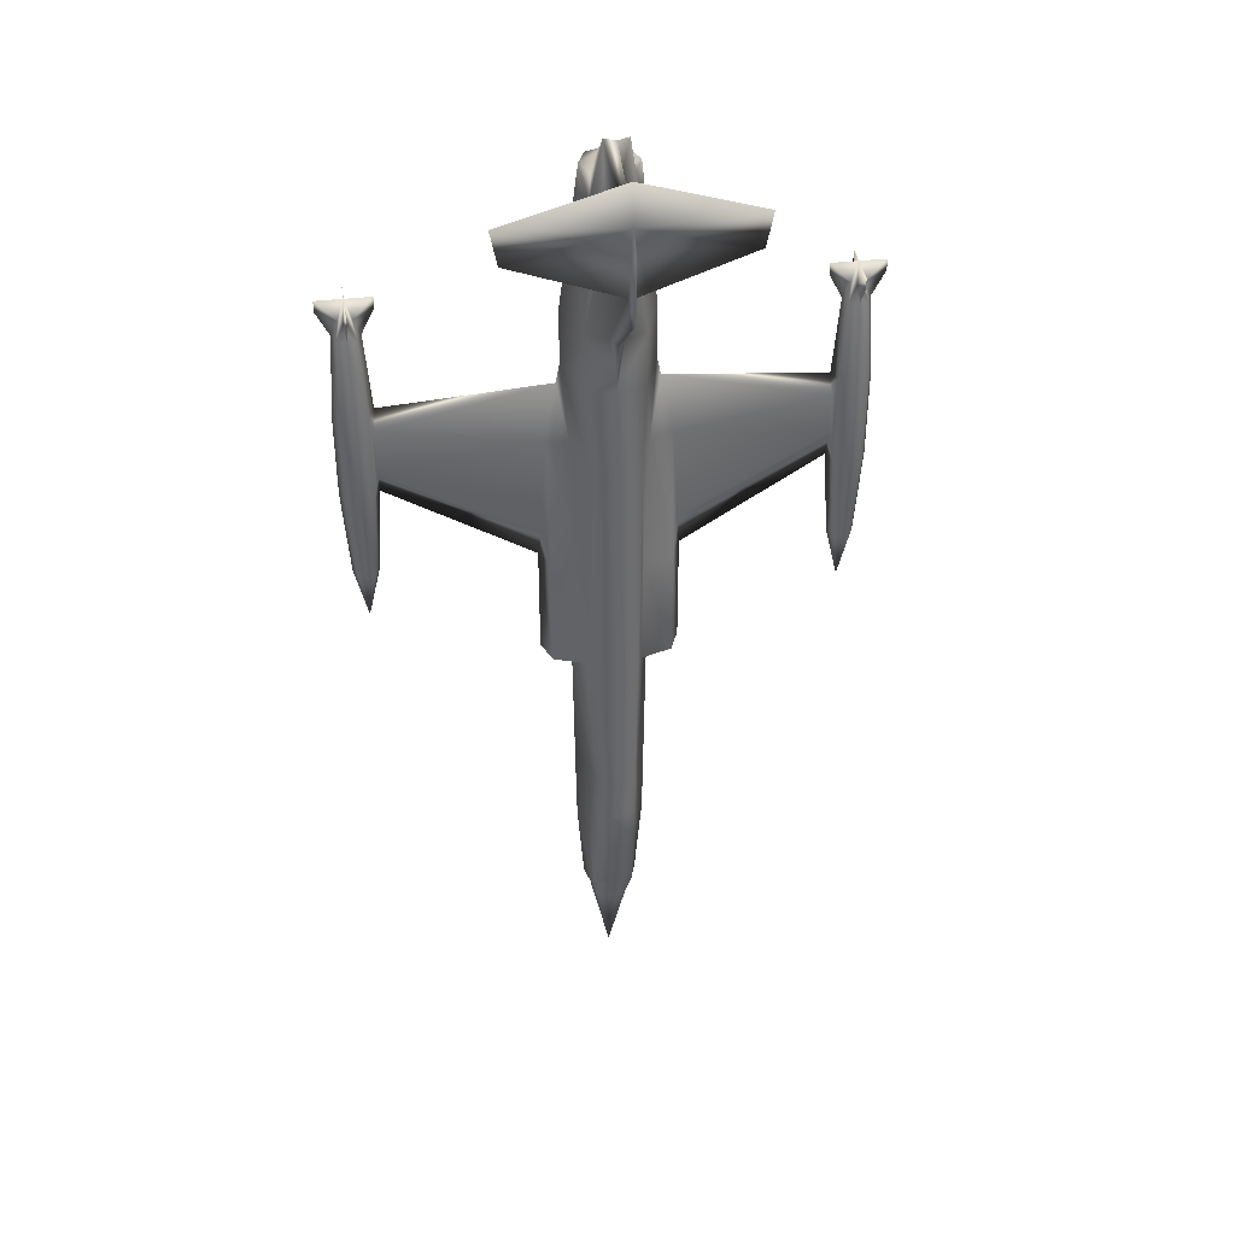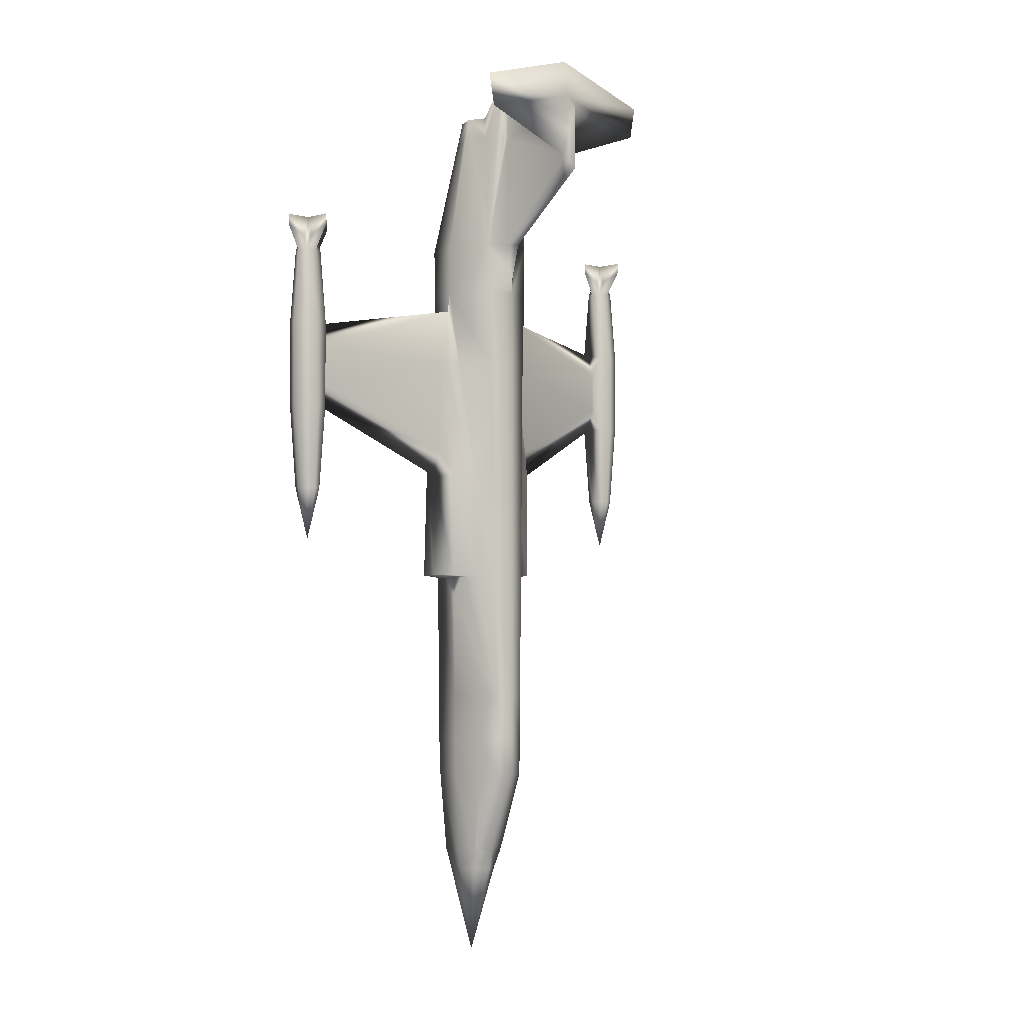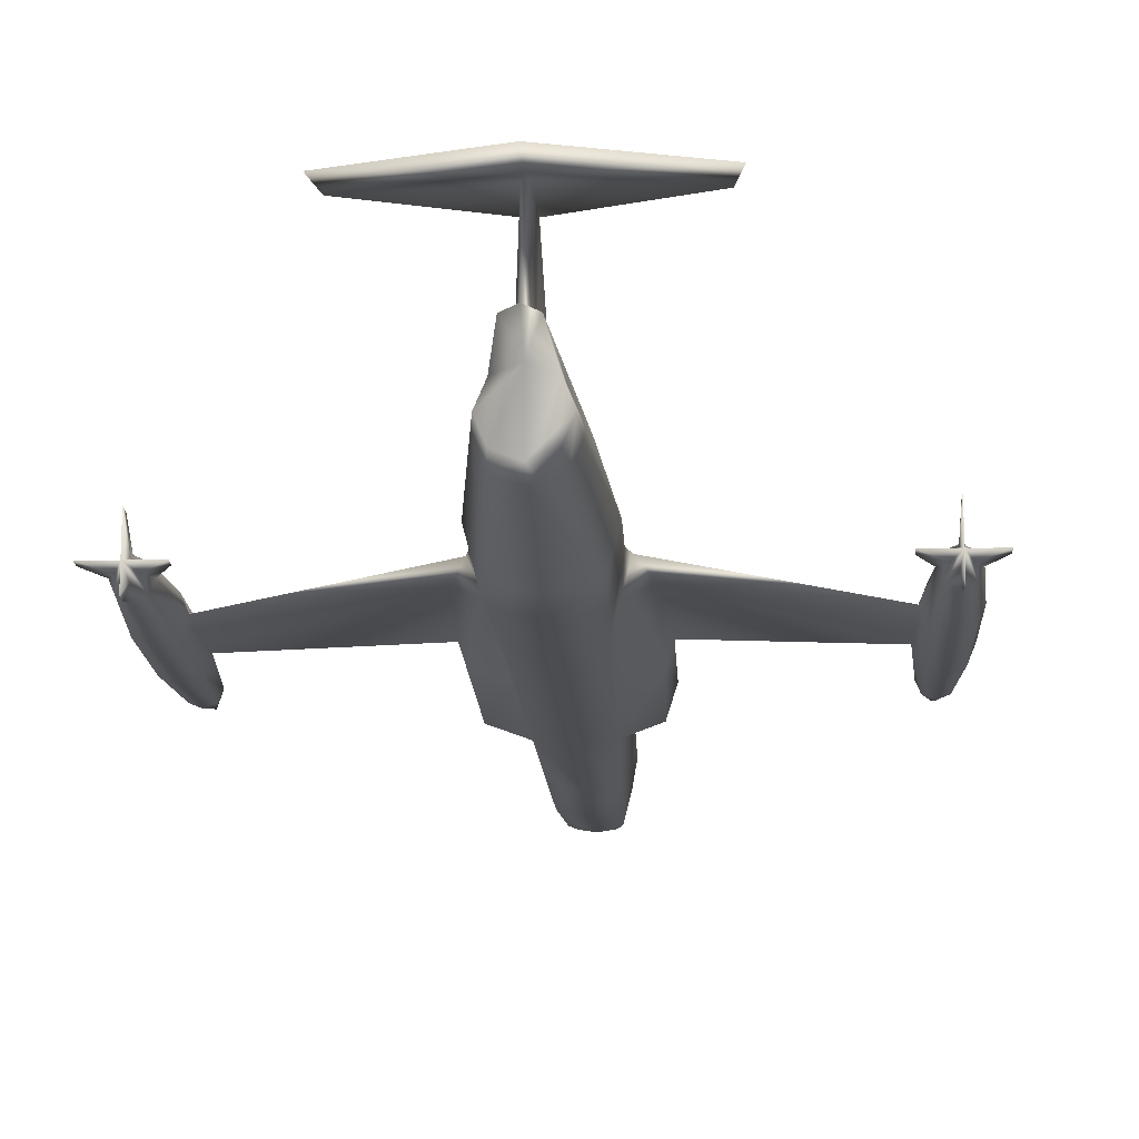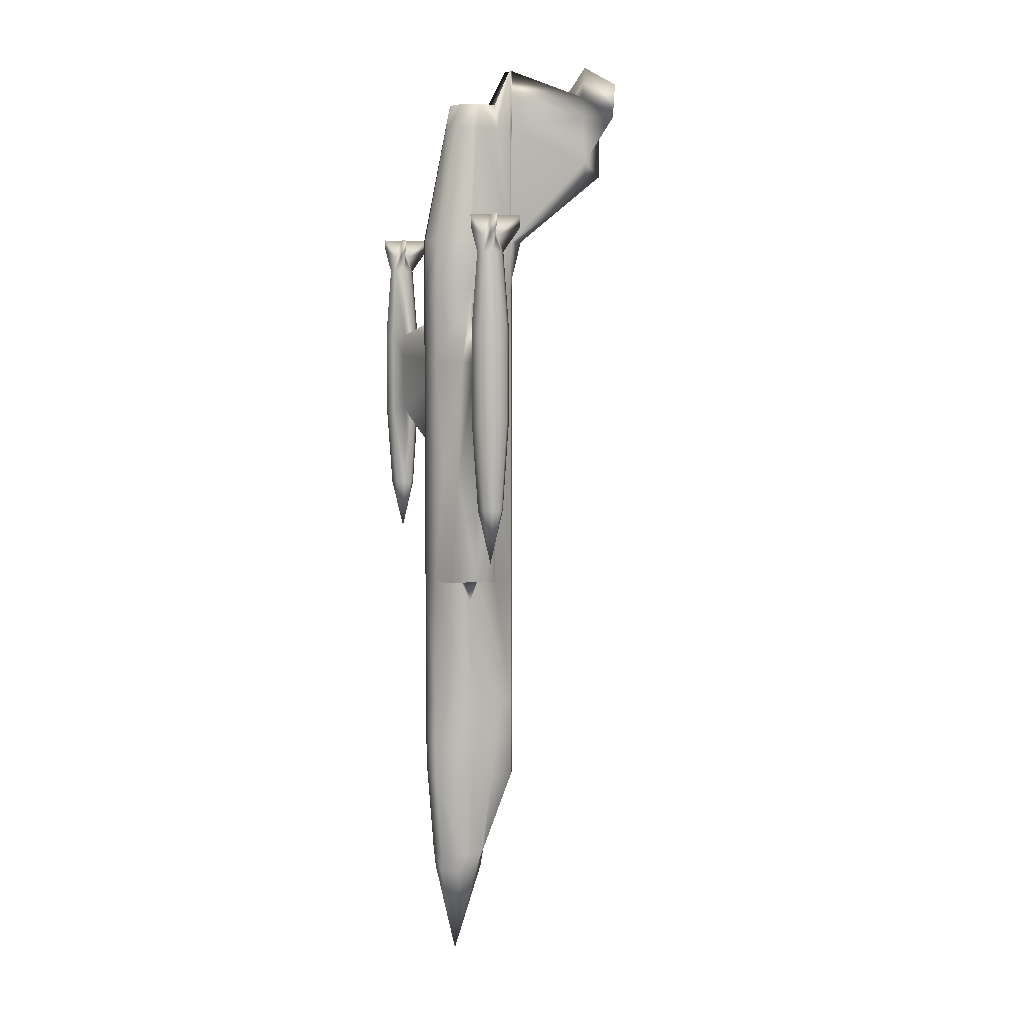
<metadata>
{"format":"obj","ext":"obj","renderer":"f3d","projection":"perspective","resolution":1024,"background":"white","views":[{"elev":38.3,"azim":171.7,"up":"+Z"},{"elev":-2.5,"azim":136.1,"up":"+Z"},{"elev":-15.8,"azim":2.9,"up":"+Y"},{"elev":4.6,"azim":75.7,"up":"+Z"}]}
</metadata>
<code>
v 0.2689 0.08919 0.1341
v 0.2881 0.08568 0.1409
v 0.2884 0.08224 0.1323
v 0.2542 0.07764 0.1142
v 0.2689 0.08598 0.1149
v 0.2495 0.08224 0.1323
v 0.2127 0.04186 0.4318
v 0.2047 0.0667 0.4326
v 0.2279 0.0667 0.43
v 0.2303 0.07263 0.43
v 0.236 0.05758 0.4294
v 0.2289 0.05975 0.4299
v 0.234 0.0667 0.4099
v 0.2365 0.07529 0.4294
v 0.2426 0.03129 0.4294
v 0.2138 0.08846 0.4317
v 0.2689 0.1052 0.93
v 0.2508 0.09771 0.93
v 0.2432 0.07958 0.93
v 0.2689 0.05709 0.025
v 0.2689 0.03654 0.1149
v 0.2552 0.03884 0.1145
v 0.2497 0.0603 0.1149
v 0.2498 0.08568 0.1409
v 0.2837 0.07764 0.1142
v 0.2882 0.0603 0.1149
v 0.2827 0.03884 0.1145
v 0.3089 0.05975 0.4299
v 0.31 0.0667 0.43
v 0.3331 0.0667 0.4326
v 0.3241 0.08846 0.4317
v 0.3039 0.0667 0.4099
v 0.3019 0.05758 0.4294
v 0.3076 0.07263 0.43
v 0.3014 0.07529 0.4294
v 0.3251 0.04186 0.4318
v 0.2953 0.03129 0.4294
v 0.2947 0.09566 0.4294
v 0.2689 0.05389 0.93
v 0.2871 0.06139 0.93
v 0.2946 0.07958 0.93
v 0.2746 0.05026 0.9063
v 0.269 0.0493 0.9063
v 0.2949 0.08508 0.9063
v 0.2886 0.1002 0.9063
v 0.2973 0.0774 0.9063
v 0.2596 0.1183 0.9063
v 0.2647 0.12 0.9405
v 0.2643 0.1198 0.9063
v 0.2524 0.1149 0.9063
v 0.243 0.08508 0.9063
v 0.2405 0.0774 0.9063
v 0.2799 0.1161 0.9685
v 0.2871 0.09771 0.93
v 0.2689 0.1213 0.9685
v 0.2732 0.12 0.9405
v 0.2959 0.0716 0.9063
v 0.2897 0.05649 0.9063
v 0.2493 0.1002 0.9063
v 0.2633 0.05026 0.9063
v 0.2689 0.0493 0.9063
v 0.2482 0.05649 0.9063
v 0.258 0.1161 0.9685
v 0.242 0.0716 0.9063
v 0.2508 0.06139 0.93
v 0.2736 0.1198 0.9063
v 0.2783 0.1183 0.9063
v 0.2854 0.1149 0.9063
v 0.3256 0.07105 0.6611
v 0.3302 0.07021 0.5685
v 0.3239 0.08883 0.5392
v 0.3273 0.0667 0.6611
v 0.3274 0.04869 0.541
v 0.3331 0.0667 0.5385
v 0.3053 0.0583 0.661
v 0.2989 0.0389 0.5448
v 0.3106 0.0667 0.7375
v 0.3144 0.06779 0.7184
v 0.3044 0.07619 0.661
v 0.2432 0.0635 0.1335
v 0.2925 0.09294 0.2176
v 0.2689 0.1213 0.4294
v 0.2689 0.1213 0.6605
v 0.2921 0.1138 0.6607
v 0.2419 0.1126 0.7888
v 0.227 0.06658 0.7889
v 0.2356 0.03225 0.7887
v 0.2688 0.02675 0.7889
v 0.2454 0.09294 0.2176
v 0.2368 0.0667 0.2176
v 0.2362 0.0667 0.2561
v 0.2463 0.09765 0.2561
v 0.2356 0.0667 0.301
v 0.2471 0.1024 0.301
v 0.2689 0.02693 0.301
v 0.2689 0.02693 0.4294
v 0.2445 0.03092 0.301
v 0.2515 0.1157 0.301
v 0.2494 0.1151 0.4294
v 0.2885 0.1151 0.4294
v 0.2963 0.09566 0.5383
v 0.2627 0.1192 0.7889
v 0.2106 0.0667 0.6611
v 0.0687 0.04428 0.6919
v 0.06773 0.04192 0.6677
v 0.06773 0.04192 0.6309
v 0.0687 0.04428 0.6052
v 0.2047 0.0667 0.5385
v 0.2235 0.06779 0.7184
v 0.06737 0.04742 0.6698
v 0.2123 0.07105 0.6611
v 0.06725 0.04772 0.6299
v 0.2077 0.07021 0.5685
v 0.214 0.08883 0.5392
v 0.2272 0.0667 0.7375
v 0.2326 0.0583 0.661
v 0.2335 0.07619 0.661
v 0.2105 0.04869 0.541
v 0.239 0.0389 0.5448
v 0.2416 0.09566 0.5383
v 0.4692 0.04428 0.6052
v 0.4706 0.04772 0.6299
v 0.4705 0.04742 0.6698
v 0.4692 0.04428 0.6919
v 0.4701 0.04192 0.6309
v 0.4701 0.04192 0.6677
v 0.296 0.1126 0.7888
v 0.2431 0.09566 0.4294
v 0.2392 0.03183 0.6605
v 0.2358 0.03237 0.7372
v 0.2457 0.1138 0.6607
v 0.2689 0.1213 0.7375
v 0.2957 0.1127 0.7373
v 0.2946 0.0635 0.1335
v 0.2882 0.03781 0.1335
v 0.2689 0.03461 0.1341
v 0.301 0.0667 0.2176
v 0.2923 0.03207 0.2173
v 0.2689 0.02693 0.6605
v 0.2987 0.03183 0.6605
v 0.3023 0.03225 0.7887
v 0.2691 0.02675 0.7889
v 0.2689 0.02693 0.7375
v 0.3109 0.06658 0.7889
v 0.3021 0.03237 0.7372
v 0.2689 0.0282 0.2176
v 0.2422 0.1127 0.7373
v 0.3017 0.0667 0.2561
v 0.2927 0.03086 0.256
v 0.2689 0.02693 0.2561
v 0.3023 0.0667 0.301
v 0.2934 0.03092 0.301
v 0.2452 0.03086 0.256
v 0.2455 0.03207 0.2173
v 0.2497 0.03781 0.1335
v 0.269 0.1212 0.7505
v 0.2752 0.1192 0.7889
v 0.2689 0.1213 0.301
v 0.2864 0.1157 0.301
v 0.2908 0.1024 0.301
v 0.2916 0.09765 0.2561
v 0.2689 0.1213 0.2176
v 0.285 0.1161 0.2176
v 0.2689 0.1213 0.2561
v 0.2857 0.1159 0.2561
v 0.2529 0.1161 0.2176
v 0.2522 0.1159 0.2561
v 0.4894 0.03781 0.782
v 0.4878 0.025 0.8017
v 0.4878 0.025 0.7908
v 0.4862 0.03769 0.7817
v 0.4878 0.04428 0.8017
v 0.4787 0.03521 0.7664
v 0.4968 0.03521 0.7663
v 0.4877 0.05703 0.7664
v 0.4878 0.07377 0.7904
v 0.4894 0.05075 0.782
v 0.4878 0.07377 0.8014
v 0.4862 0.05075 0.7818
v 0.4787 0.05329 0.7664
v 0.4968 0.05329 0.7663
v 0.4816 0.04241 0.7823
v 0.4628 0.04428 0.8017
v 0.4628 0.04428 0.7908
v 0.475 0.04428 0.7664
v 0.4814 0.04591 0.7821
v 0.494 0.04241 0.7822
v 0.4942 0.04585 0.7821
v 0.5129 0.04428 0.7908
v 0.5005 0.04428 0.7663
v 0.5129 0.04428 0.8017
v 0.2689 0.1981 0.944
v 0.378 0.2015 0.9429
v 0.2689 0.2015 0.975
v 0.2689 0.2057 0.9378
v 0.3716 0.2015 0.9108
v 0.272 0.1982 0.9231
v 0.2726 0.2015 0.8755
v 0.2712 0.2057 0.9227
v 0.2689 0.2176 0.9236
v 0.4877 0.03147 0.7664
v 0.2689 0.2176 0.8594
v 0.2689 0.2015 0.8464
v 0.2689 0.1309 0.7888
v 0.4746 0.03135 0.6052
v 0.4746 0.03122 0.6919
v 0.4746 0.05727 0.6919
v 0.4786 0.03558 0.5205
v 0.4876 0.02585 0.6919
v 0.05927 0.05292 0.5205
v 0.0629 0.04428 0.5205
v 0.05069 0.04428 0.4685
v 0.05915 0.05329 0.7664
v 0.05649 0.04591 0.7821
v 0.0629 0.04428 0.7664
v 0.05063 0.05655 0.5205
v 0.05014 0.05703 0.7664
v 0.05171 0.05075 0.7818
v 0.04192 0.05292 0.5205
v 0.04108 0.05329 0.7663
v 0.04851 0.05075 0.782
v 0.0383 0.04428 0.5205
v 0.03739 0.04428 0.7663
v 0.04368 0.04585 0.7821
v 0.04192 0.03558 0.5205
v 0.04108 0.03521 0.7663
v 0.04386 0.04241 0.7822
v 0.05063 0.03195 0.5205
v 0.05014 0.03147 0.7664
v 0.04851 0.03781 0.782
v 0.05927 0.03558 0.5205
v 0.05915 0.03521 0.7664
v 0.05165 0.03769 0.7817
v 0.05631 0.04241 0.7823
v 0.06332 0.05715 0.6052
v 0.06326 0.05727 0.6919
v 0.05044 0.06247 0.6052
v 0.05026 0.06265 0.6919
v 0.03757 0.05715 0.6052
v 0.03727 0.05727 0.6918
v 0.03219 0.04428 0.6052
v 0.03189 0.04428 0.6918
v 0.03757 0.03135 0.6052
v 0.03727 0.03122 0.6918
v 0.05044 0.02603 0.6052
v 0.05026 0.02585 0.6919
v 0.06332 0.03135 0.6052
v 0.06326 0.03122 0.6919
v 0.4874 0.02603 0.6052
v 0.4872 0.03195 0.5205
v 0.5006 0.03122 0.6918
v 0.5003 0.03135 0.6052
v 0.496 0.03558 0.5205
v 0.506 0.04428 0.6918
v 0.5057 0.04428 0.6052
v 0.4996 0.04428 0.5205
v 0.5006 0.05727 0.6918
v 0.5003 0.05715 0.6052
v 0.496 0.05292 0.5205
v 0.4876 0.06265 0.6919
v 0.4874 0.06247 0.6052
v 0.4872 0.05655 0.5205
v 0.4746 0.05715 0.6052
v 0.4786 0.05292 0.5205
v 0.2689 0.1212 0.7505
v 0.2652 0.2015 0.8755
v 0.2667 0.2057 0.9227
v 0.2659 0.1982 0.9231
v 0.1662 0.2015 0.9108
v 0.1598 0.2015 0.9429
v 0.025 0.04428 0.7908
v 0.025 0.04428 0.8017
v 0.05008 0.04428 0.8017
v 0.07511 0.04428 0.7908
v 0.07511 0.04428 0.8017
v 0.05008 0.07377 0.7904
v 0.05008 0.07377 0.8014
v 0.05008 0.025 0.7908
v 0.05008 0.025 0.8017
v 0.475 0.04428 0.5205
v 0.4872 0.04428 0.4685
f 43 39 61
f 143 142 88
f 61 142 43
f 142 61 88
f 156 132 265
f 265 204 156
f 263 264 280
f 180 207 124
f 55 192 268
f 48 268 266
f 261 262 264
f 260 261 263
f 175 260 207
f 258 259 262
f 257 258 261
f 181 257 260
f 255 256 259
f 254 255 258
f 190 254 257
f 252 253 256
f 251 252 255
f 174 251 254
f 249 250 253
f 248 247 106
f 110 112 235
f 209 249 252
f 201 209 251
f 205 208 250
f 206 205 249
f 232 248 104
f 247 231 211
f 229 246 248
f 246 245 247
f 245 228 231
f 226 244 246
f 244 243 245
f 243 225 228
f 223 242 244
f 242 241 243
f 241 222 225
f 220 240 242
f 240 239 241
f 239 219 222
f 217 238 240
f 238 237 239
f 237 216 219
f 213 236 238
f 236 235 237
f 235 210 216
f 215 104 236
f 107 211 210
f 173 206 209
f 121 280 208
f 185 124 206
f 207 263 122
f 126 125 205
f 66 198 197
f 56 197 192
f 98 167 92
f 158 164 167
f 167 166 89
f 164 162 166
f 160 161 165
f 159 165 164
f 161 81 163
f 162 1 24
f 165 163 162
f 163 2 1
f 127 44 46
f 144 46 57
f 141 42 43
f 37 36 73
f 77 133 127
f 137 81 161
f 148 161 160
f 96 95 152
f 37 152 151
f 33 37 151
f 32 160 159
f 35 32 159
f 38 35 159
f 100 159 158
f 133 132 156
f 127 133 156
f 143 139 140
f 24 6 80
f 89 24 80
f 132 83 131
f 147 131 117
f 80 23 22
f 155 22 21
f 90 80 155
f 154 155 136
f 91 90 154
f 153 154 146
f 93 91 153
f 97 153 150
f 130 129 139
f 95 150 149
f 152 149 148
f 150 146 138
f 149 138 137
f 102 265 132
f 85 102 132
f 86 85 147
f 87 86 115
f 88 87 130
f 30 74 73
f 31 71 74
f 38 101 71
f 140 75 77
f 146 136 135
f 145 77 144
f 143 145 141
f 139 96 37
f 83 82 99
f 131 99 128
f 129 15 96
f 138 135 134
f 136 21 27
f 135 27 26
f 77 79 84
f 133 84 83
f 130 115 116
f 16 114 120
f 8 108 114
f 101 79 69
f 127 157 66
f 7 118 108
f 119 118 7
f 114 111 117
f 47 49 102
f 101 38 100
f 82 158 98
f 99 98 94
f 128 99 94
f 14 128 94
f 13 93 97
f 11 13 97
f 15 97 95
f 93 94 92
f 91 92 89
f 88 61 60
f 87 64 52
f 86 52 51
f 84 100 82
f 137 134 3
f 81 137 3
f 67 56 53
f 65 19 64
f 18 63 50
f 39 65 62
f 51 19 18
f 58 57 41
f 45 68 53
f 50 63 48
f 45 54 41
f 42 58 40
f 54 17 39
f 41 54 39
f 34 35 38
f 37 33 28
f 29 34 31
f 30 36 28
f 65 39 17
f 19 65 17
f 16 128 14
f 7 12 11
f 8 16 10
f 9 12 7
f 280 264 281
f 186 180 185
f 264 262 281
f 157 198 66
f 102 49 266
f 179 175 180
f 262 259 281
f 177 181 175
f 259 256 281
f 188 190 181
f 256 253 281
f 187 174 190
f 253 250 281
f 168 201 174
f 171 201 170
f 171 169 172
f 250 208 281
f 171 173 201
f 208 280 281
f 182 185 173
f 121 263 280
f 122 263 121
f 185 180 124
f 233 278 229
f 233 273 279
f 278 230 229
f 273 230 279
f 278 233 279
f 279 230 278
f 273 233 232
f 273 226 230
f 276 217 221
f 273 277 221
f 276 221 277
f 273 218 277
f 218 217 276
f 277 218 276
f 273 213 218
f 273 221 220
f 273 234 275
f 215 274 234
f 274 275 234
f 273 275 214
f 274 214 275
f 214 274 215
f 273 232 234
f 273 214 213
f 273 227 226
f 273 220 224
f 227 271 223
f 272 227 273
f 271 227 272
f 273 224 272
f 272 224 271
f 223 271 224
f 270 192 194
f 195 270 194
f 268 269 266
f 266 269 267
f 268 192 269
f 267 269 195
f 269 192 270
f 269 270 195
f 200 267 195
f 48 55 268
f 49 48 266
f 200 266 267
f 200 202 266
f 203 266 202
f 203 204 102
f 203 102 266
f 265 102 204
f 263 261 264
f 207 260 263
f 180 175 207
f 261 258 262
f 260 257 261
f 175 181 260
f 258 255 259
f 257 254 258
f 181 190 257
f 255 252 256
f 254 251 255
f 190 174 254
f 252 249 253
f 105 248 106
f 104 248 105
f 104 110 236
f 236 110 235
f 251 209 252
f 174 201 251
f 249 205 250
f 209 206 249
f 215 232 104
f 106 247 107
f 107 247 211
f 232 229 248
f 248 246 247
f 247 245 231
f 229 226 246
f 246 244 245
f 245 243 228
f 226 223 244
f 244 242 243
f 243 241 225
f 223 220 242
f 242 240 241
f 241 239 222
f 220 217 240
f 240 238 239
f 239 237 219
f 217 213 238
f 238 236 237
f 237 235 216
f 213 215 236
f 112 107 235
f 235 107 210
f 234 232 215
f 231 212 211
f 233 229 232
f 228 212 231
f 230 226 229
f 225 212 228
f 227 223 226
f 222 212 225
f 224 220 223
f 219 212 222
f 221 217 220
f 216 212 219
f 218 213 217
f 210 212 216
f 214 215 213
f 211 212 210
f 201 173 209
f 205 121 208
f 125 121 205
f 173 185 206
f 123 207 122
f 124 207 123
f 124 126 206
f 206 126 205
f 156 204 157
f 203 198 157
f 203 157 204
f 203 202 198
f 200 198 202
f 200 199 198
f 170 201 168
f 172 169 168
f 170 169 171
f 56 66 197
f 55 56 192
f 200 195 199
f 196 195 193
f 196 193 192
f 199 195 196
f 197 196 192
f 198 199 196
f 197 198 196
f 195 194 193
f 193 194 192
f 190 188 189
f 191 189 188
f 172 191 188
f 189 191 187
f 191 172 187
f 187 190 189
f 172 188 181
f 172 174 187
f 172 180 186
f 172 182 173
f 186 185 184
f 184 183 186
f 172 186 183
f 184 182 183
f 185 182 184
f 172 183 182
f 172 181 177
f 172 179 180
f 178 176 179
f 179 176 175
f 172 178 179
f 176 178 177
f 172 177 178
f 176 177 175
f 172 168 174
f 172 173 171
f 169 170 168
f 94 98 92
f 98 158 167
f 92 167 89
f 167 164 166
f 159 160 165
f 158 159 164
f 165 161 163
f 166 24 89
f 166 162 24
f 163 81 2
f 164 165 162
f 162 163 1
f 127 67 68
f 127 68 45
f 127 45 44
f 144 127 46
f 141 144 57
f 141 57 58
f 141 58 42
f 142 141 43
f 76 37 73
f 144 77 127
f 148 137 161
f 151 148 160
f 151 160 32
f 37 96 152
f 32 33 151
f 100 38 159
f 82 100 158
f 157 127 156
f 134 26 3
f 3 26 25
f 145 143 140
f 90 89 80
f 147 132 131
f 115 147 117
f 155 80 22
f 136 155 21
f 154 90 155
f 146 154 136
f 153 91 154
f 150 153 146
f 97 93 153
f 95 97 150
f 143 130 139
f 152 95 149
f 151 152 148
f 149 150 138
f 148 149 137
f 147 85 132
f 115 86 147
f 130 87 115
f 143 88 130
f 36 30 73
f 30 31 74
f 31 38 71
f 145 140 77
f 79 101 84
f 75 140 76
f 138 146 135
f 140 37 76
f 141 145 144
f 142 143 141
f 140 139 37
f 131 83 99
f 120 131 128
f 139 129 96
f 137 138 134
f 135 136 27
f 134 135 26
f 133 77 84
f 132 133 83
f 129 119 15
f 116 119 129
f 117 131 120
f 129 130 116
f 128 16 120
f 16 8 114
f 71 101 69
f 67 127 66
f 124 72 126
f 125 126 72
f 125 72 121
f 74 121 72
f 78 72 124
f 124 123 78
f 78 123 69
f 123 122 69
f 69 122 70
f 122 121 70
f 74 70 121
f 8 7 108
f 15 119 7
f 120 114 117
f 113 111 114
f 74 71 70
f 78 77 75
f 75 72 78
f 69 79 78
f 118 103 108
f 103 118 116
f 118 119 116
f 109 115 117
f 111 109 117
f 116 109 103
f 109 116 115
f 108 113 114
f 108 107 113
f 112 113 107
f 111 113 112
f 110 111 112
f 109 111 110
f 104 109 110
f 109 104 103
f 108 103 107
f 106 107 103
f 106 103 105
f 104 105 103
f 85 47 102
f 84 101 100
f 99 82 98
f 13 14 94
f 15 11 97
f 96 15 95
f 93 13 94
f 91 93 92
f 90 91 89
f 87 88 60
f 87 60 62
f 87 62 64
f 86 87 52
f 85 86 51
f 85 51 59
f 85 59 50
f 85 50 47
f 83 84 82
f 2 81 3
f 80 6 23
f 6 4 23
f 78 79 77
f 73 75 76
f 72 75 73
f 73 74 72
f 70 71 69
f 68 67 53
f 56 67 66
f 62 65 64
f 52 64 19
f 63 55 48
f 59 18 50
f 17 55 63
f 17 63 18
f 60 39 62
f 61 39 60
f 59 51 18
f 40 58 41
f 46 41 57
f 53 56 55
f 54 45 53
f 17 53 55
f 17 54 53
f 51 52 19
f 47 50 48
f 48 49 47
f 44 41 46
f 44 45 41
f 43 42 39
f 39 42 40
f 40 41 39
f 31 34 38
f 36 37 28
f 34 32 35
f 34 29 32
f 28 32 29
f 28 33 32
f 30 29 31
f 29 30 28
f 3 25 1
f 1 25 5
f 21 20 27
f 27 20 26
f 26 20 25
f 25 20 5
f 24 1 6
f 4 5 20
f 23 4 20
f 22 23 20
f 21 22 20
f 18 19 17
f 10 16 14
f 15 7 11
f 10 14 13
f 10 13 9
f 12 9 13
f 12 13 11
f 9 8 10
f 8 9 7
f 6 1 4
f 1 5 4
f 2 3 1

</code>
